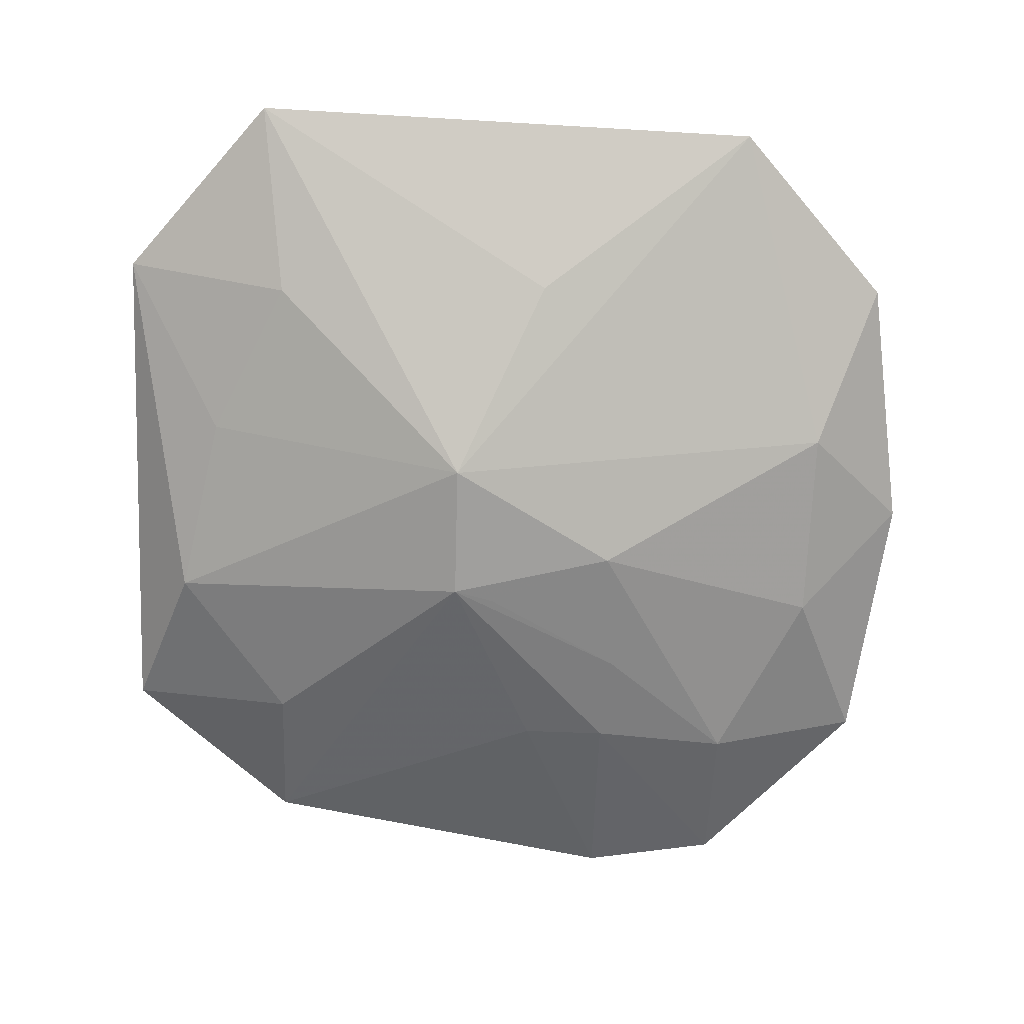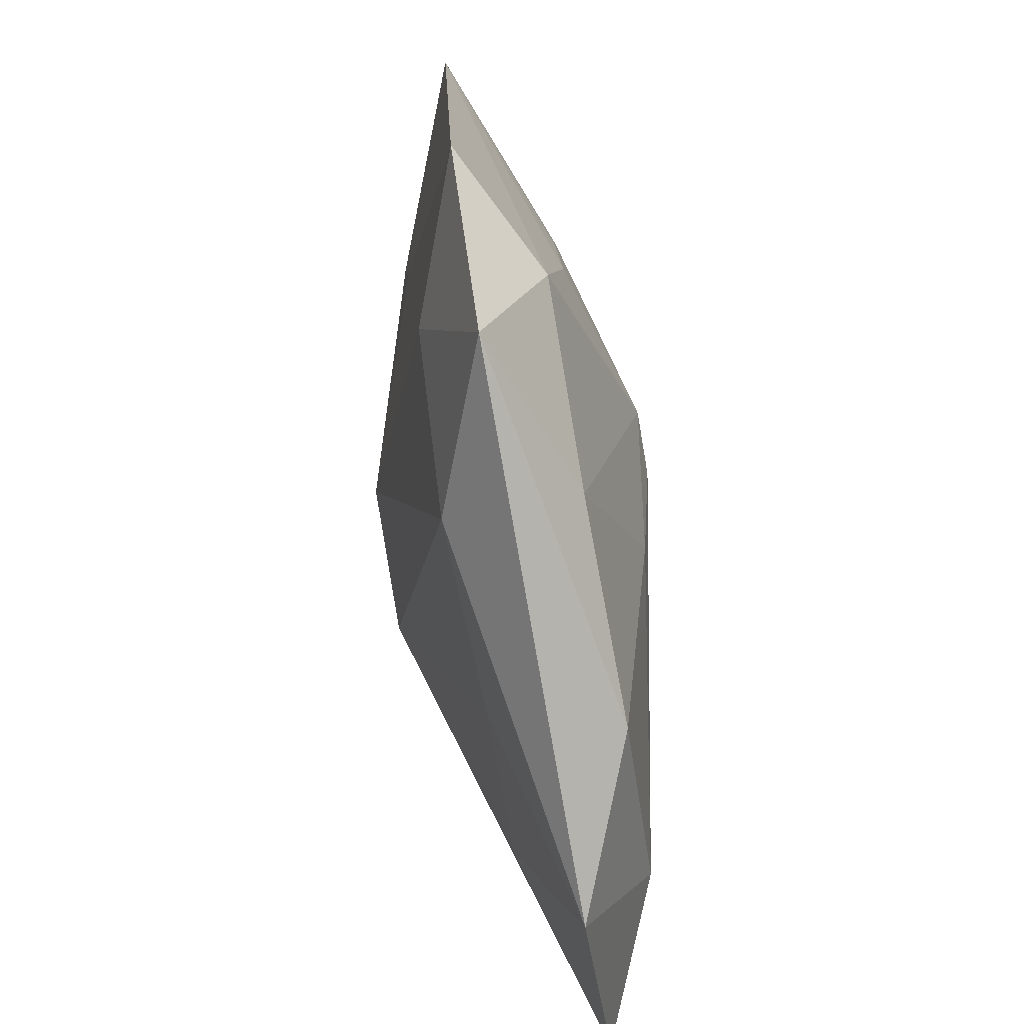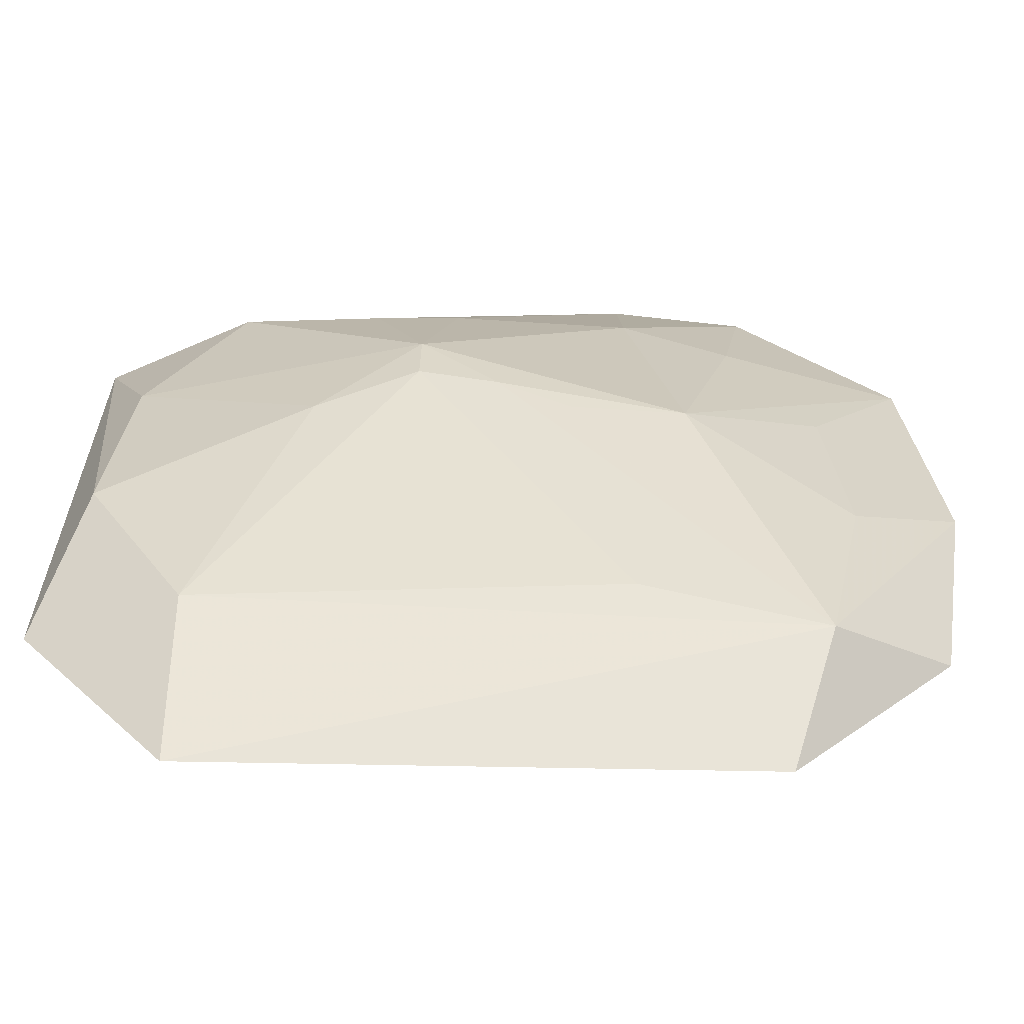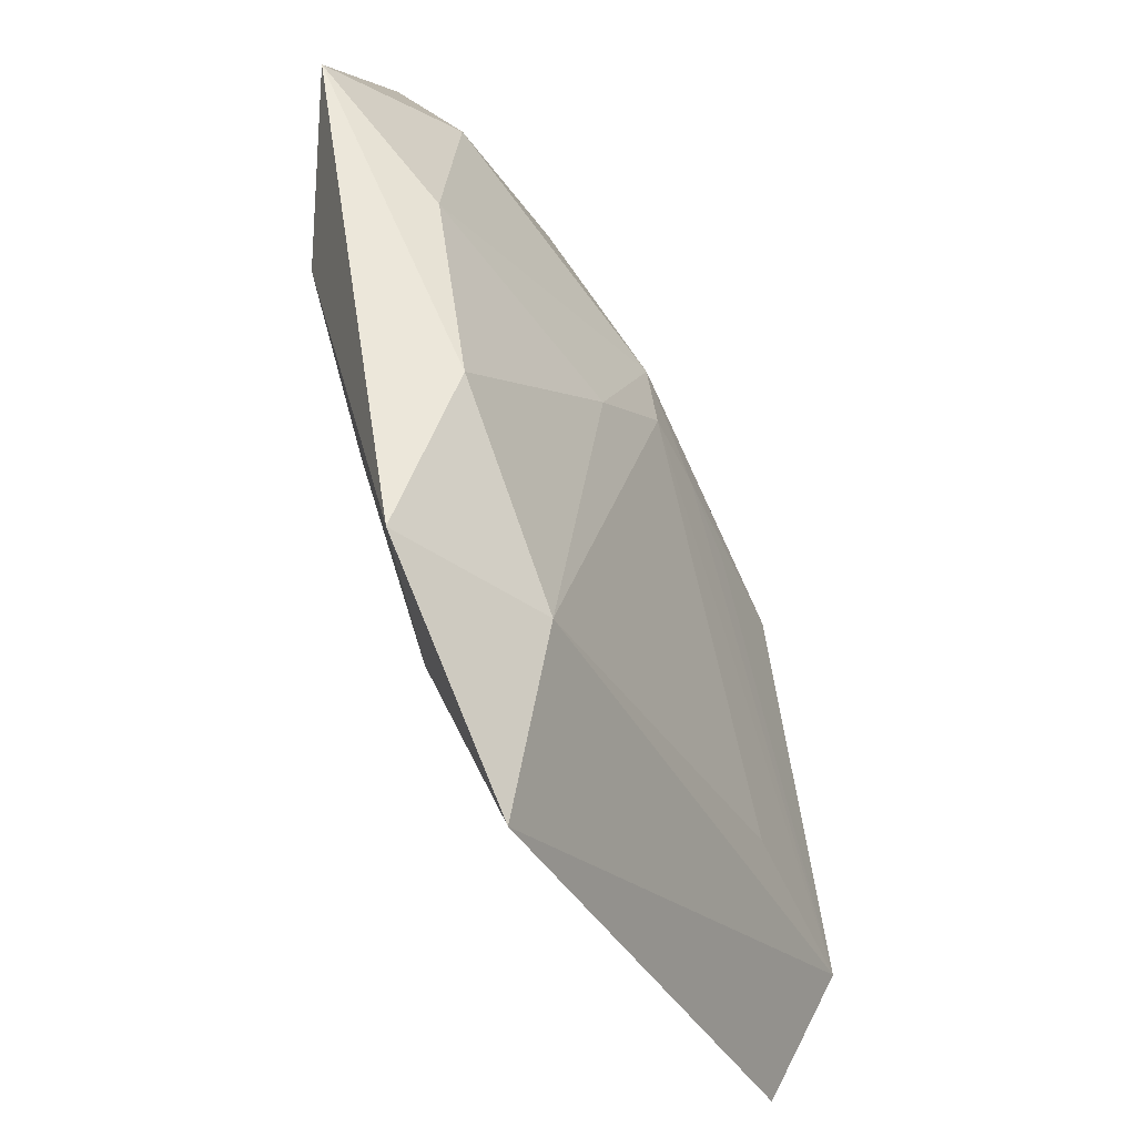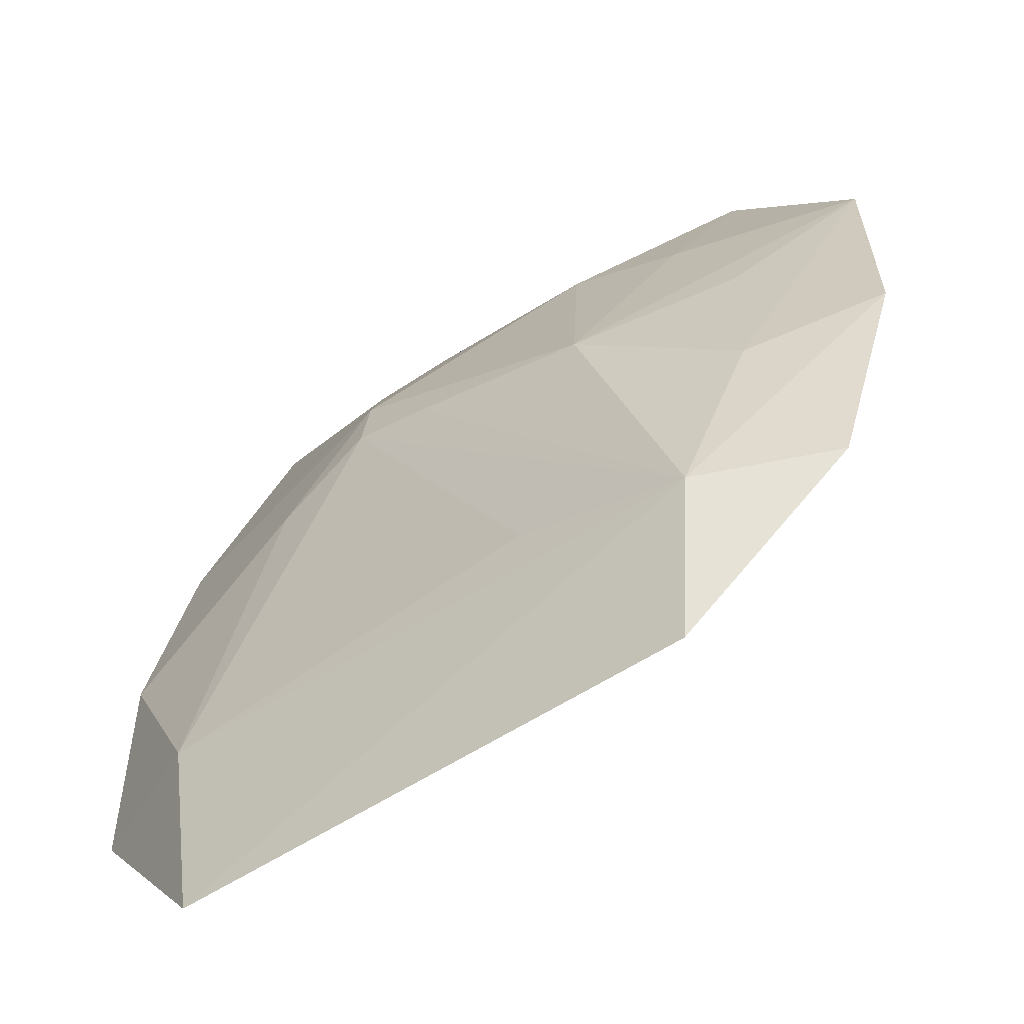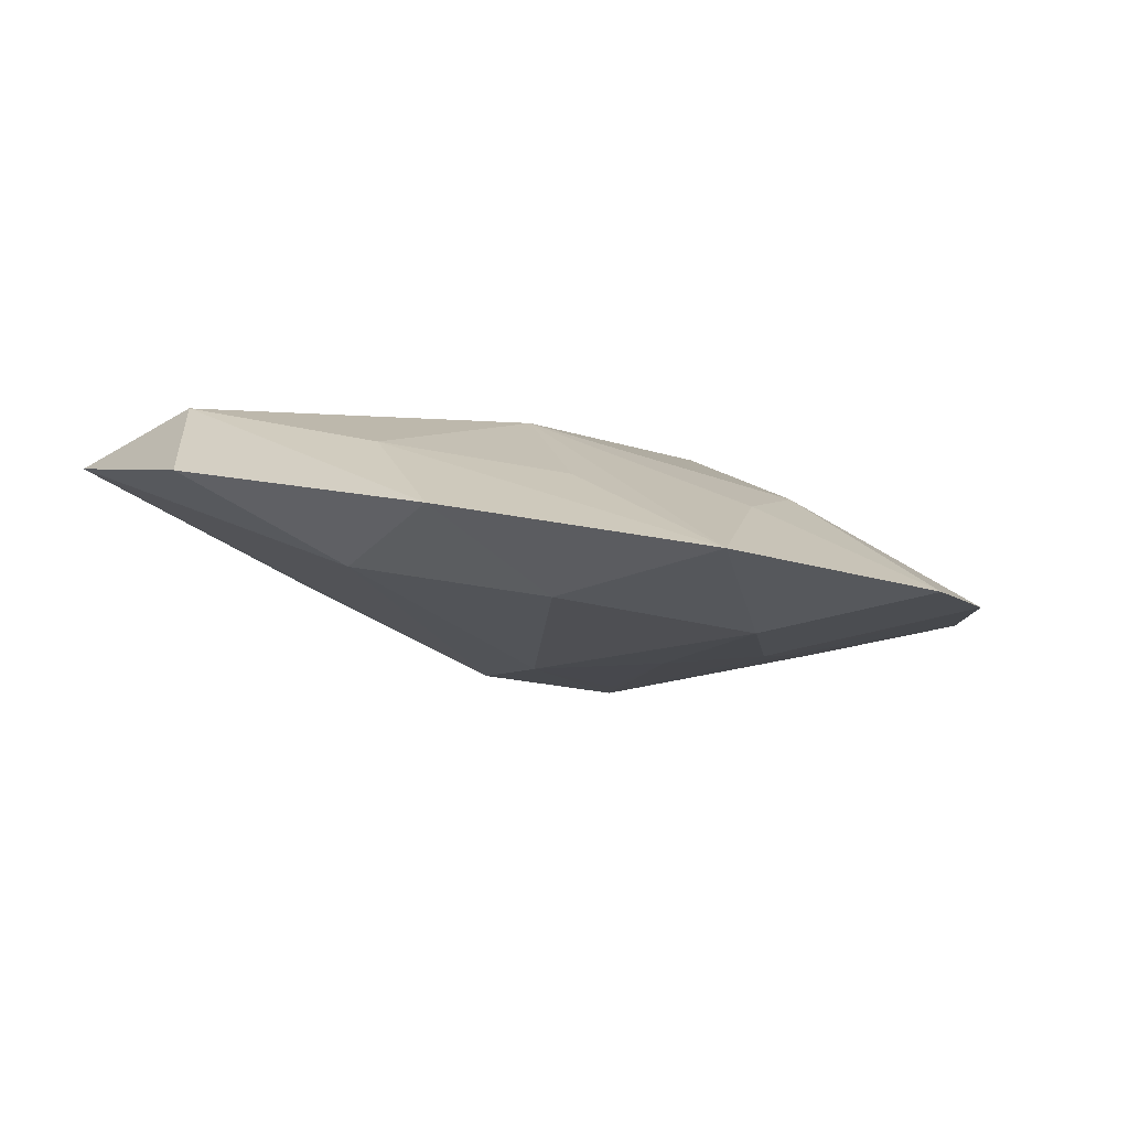
<metadata>
{"format":"obj","ext":"obj","renderer":"f3d","projection":"perspective","resolution":1024,"background":"white","views":[{"elev":-62.5,"azim":-2.9,"up":"+Z"},{"elev":13.6,"azim":-89.0,"up":"+Y"},{"elev":-49.9,"azim":0.5,"up":"+Y"},{"elev":-34.5,"azim":-63.9,"up":"+Y"},{"elev":-52.2,"azim":38.2,"up":"+Y"},{"elev":-7.3,"azim":103.3,"up":"+Z"}]}
</metadata>
<code>
v -0.004905 0.008555 0.006976
v 0.02107 0.006002 0.001857
v -0.008353 0.01802 0.002305
v 0.01741 0.01644 -0.007604
v -0.01581 0.02601 -0.00408
v -0.02115 -0.005716 -0.001974
v -0.004958 0.004714 0.007631
v 0.01765 0.02746 -0.005426
v -0.0182 -0.01661 0.007631
v 0.01655 -0.02768 0.004224
v 0.02965 -0.0005376 -0.0009376
v -0.02717 0.01728 -0.002185
v 0.008718 0.0174 0.001779
v 0.01939 -0.01924 0.007309
v -0.01648 -0.01606 -0.0004653
v 0.02283 -0.007414 -0.003553
v 0.008221 -0.01591 0.007631
v 0.02289 0.005222 -0.005732
v -0.02357 0.007728 0.00346
v 0.007809 0.0003829 -0.008654
v 0.02776 0.01637 -0.003824
v 0.01584 0.01601 0.0003144
v -0.01586 0.01557 -0.005976
v 0.002822 0.01594 -0.007694
v 0.008734 0.02923 -0.005445
v 0.02679 -0.01708 0.002041
v 0.004755 0.001307 0.007291
v -0.0003825 0.003793 -0.009291
v -0.02335 0.006216 -0.004397
v 0.02222 -0.005821 0.004113
v -0.01759 0.01896 0.0014
v 0.0001014 0.00373 0.00745
v 0.002316 -0.01774 -0.001878
v 0.01196 0.001111 0.00684
v -0.01831 -0.02768 0.005365
v 0.008731 0.00914 -0.008534
v -0.01151 0.001572 0.007291
v -0.002806 0.01867 0.001806
v -0.02779 -0.01596 0.00363
v 0.008335 0.01556 -0.008174
v -0.00308 0.00303 -0.009501
v -0.003287 -0.005885 -0.00813
v -0.02478 -0.005357 0.005957
f 10 14 35
f 22 34 21
f 29 41 42
f 32 34 1
f 11 14 26
f 14 10 26
f 33 35 42
f 42 10 33
f 33 10 35
f 30 14 11
f 30 34 14
f 11 21 30
f 1 34 13
f 13 34 22
f 18 21 11
f 4 21 18
f 5 31 25
f 12 31 5
f 4 18 20
f 42 41 20
f 8 21 4
f 8 40 25
f 4 40 8
f 22 21 8
f 25 13 8
f 8 13 22
f 35 14 9
f 14 17 9
f 12 43 19
f 19 31 12
f 1 31 19
f 42 35 15
f 39 43 12
f 12 29 39
f 35 9 39
f 39 9 43
f 39 15 35
f 14 34 27
f 27 32 14
f 34 32 27
f 16 26 10
f 16 10 42
f 42 20 16
f 16 20 18
f 11 26 16
f 16 18 11
f 2 21 34
f 34 30 2
f 2 30 21
f 38 13 25
f 1 13 38
f 24 40 41
f 41 5 24
f 25 40 24
f 24 5 25
f 23 29 12
f 12 5 23
f 41 29 23
f 23 5 41
f 4 20 36
f 36 40 4
f 41 40 36
f 7 9 17
f 14 32 7
f 7 17 14
f 7 32 1
f 6 39 29
f 15 39 6
f 6 29 42
f 42 15 6
f 25 31 3
f 3 38 25
f 3 31 1
f 1 38 3
f 28 20 41
f 41 36 28
f 28 36 20
f 37 7 1
f 1 19 37
f 37 19 43
f 43 9 37
f 9 7 37

</code>
